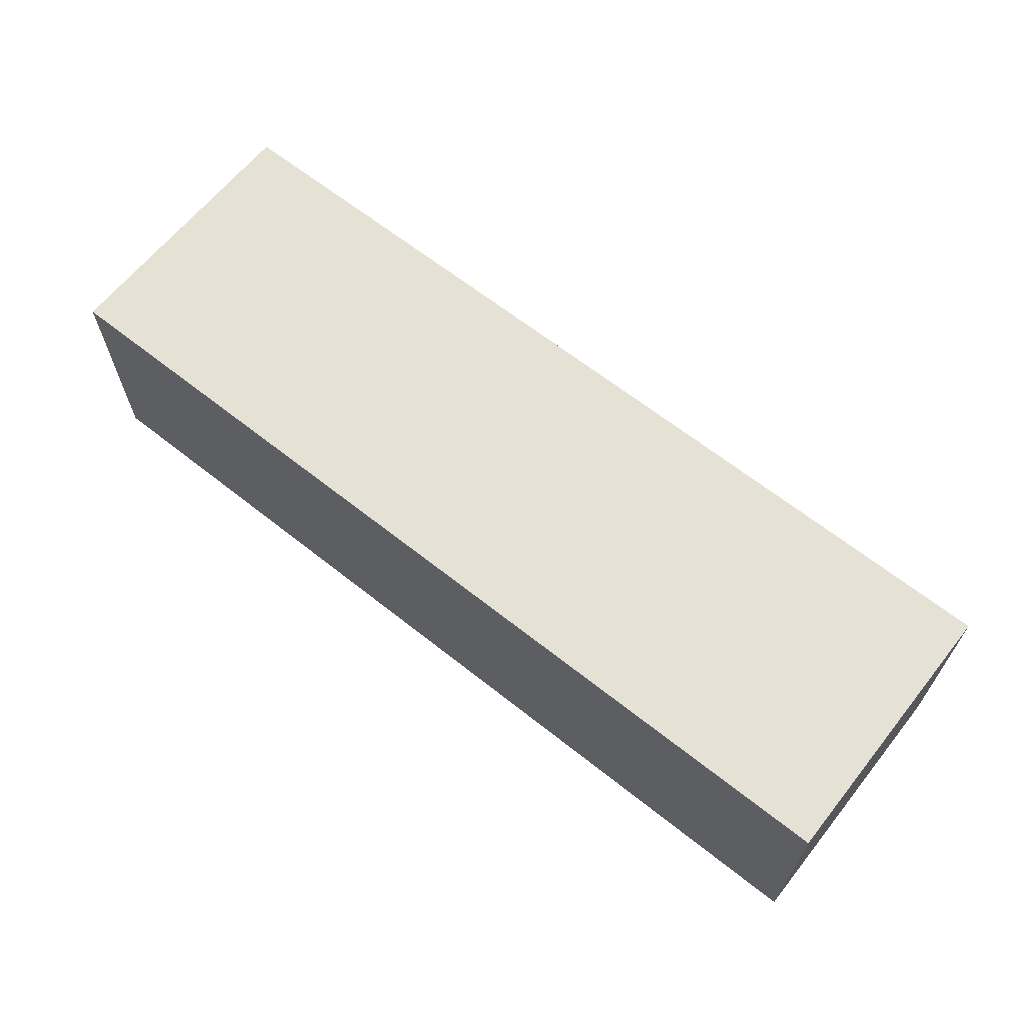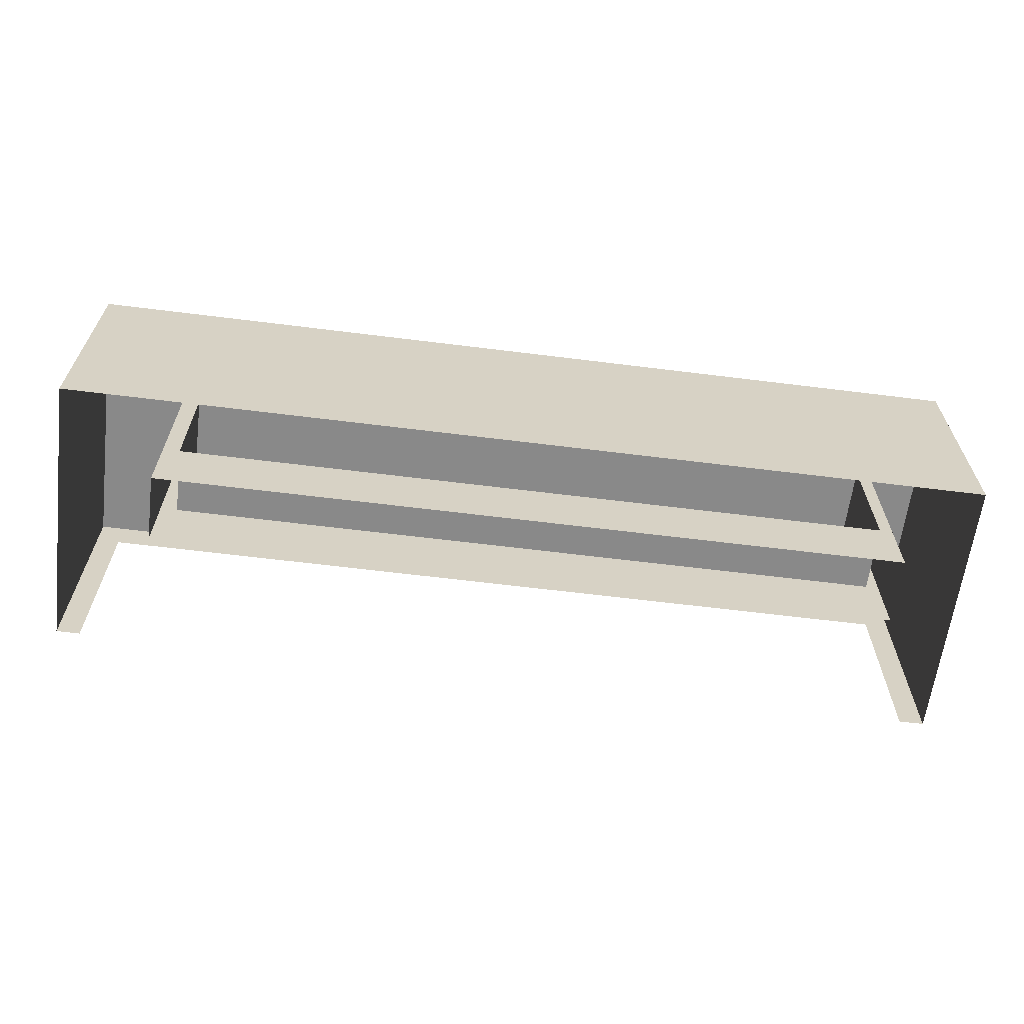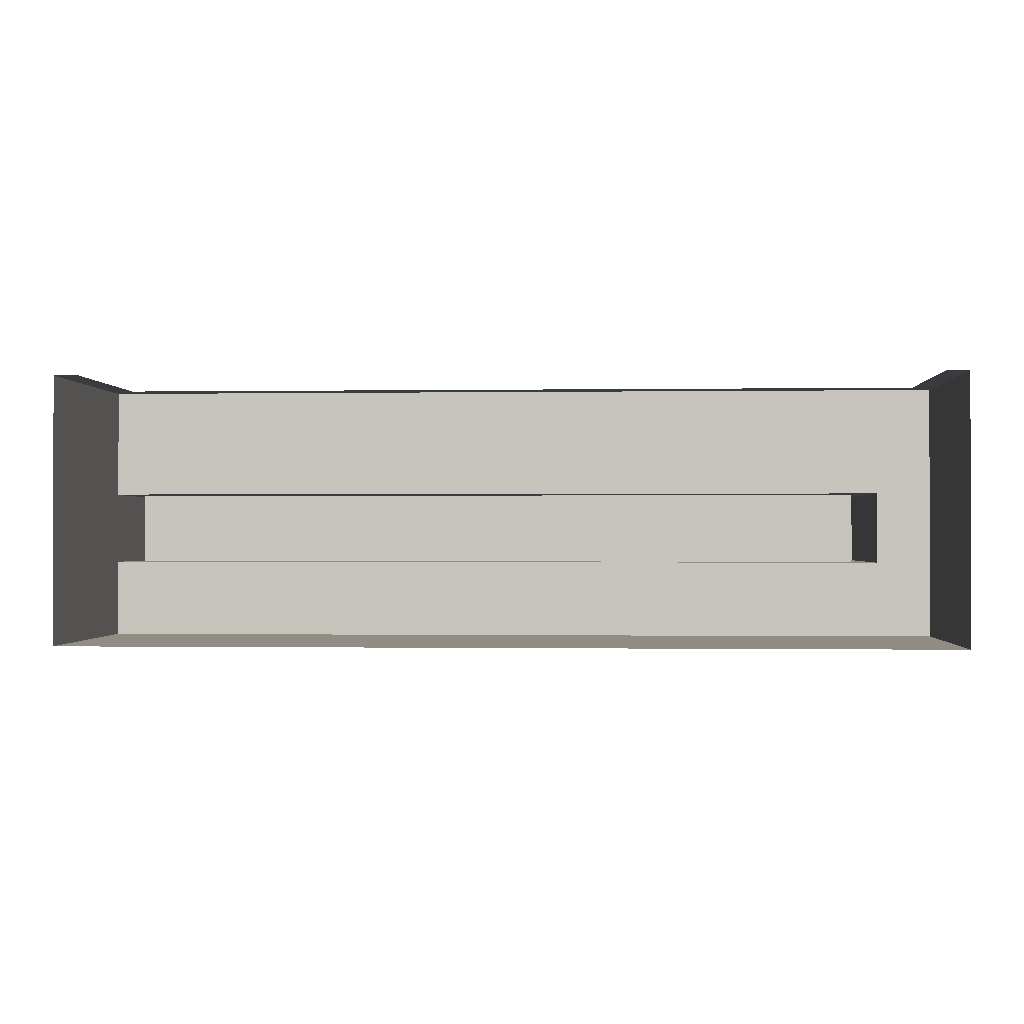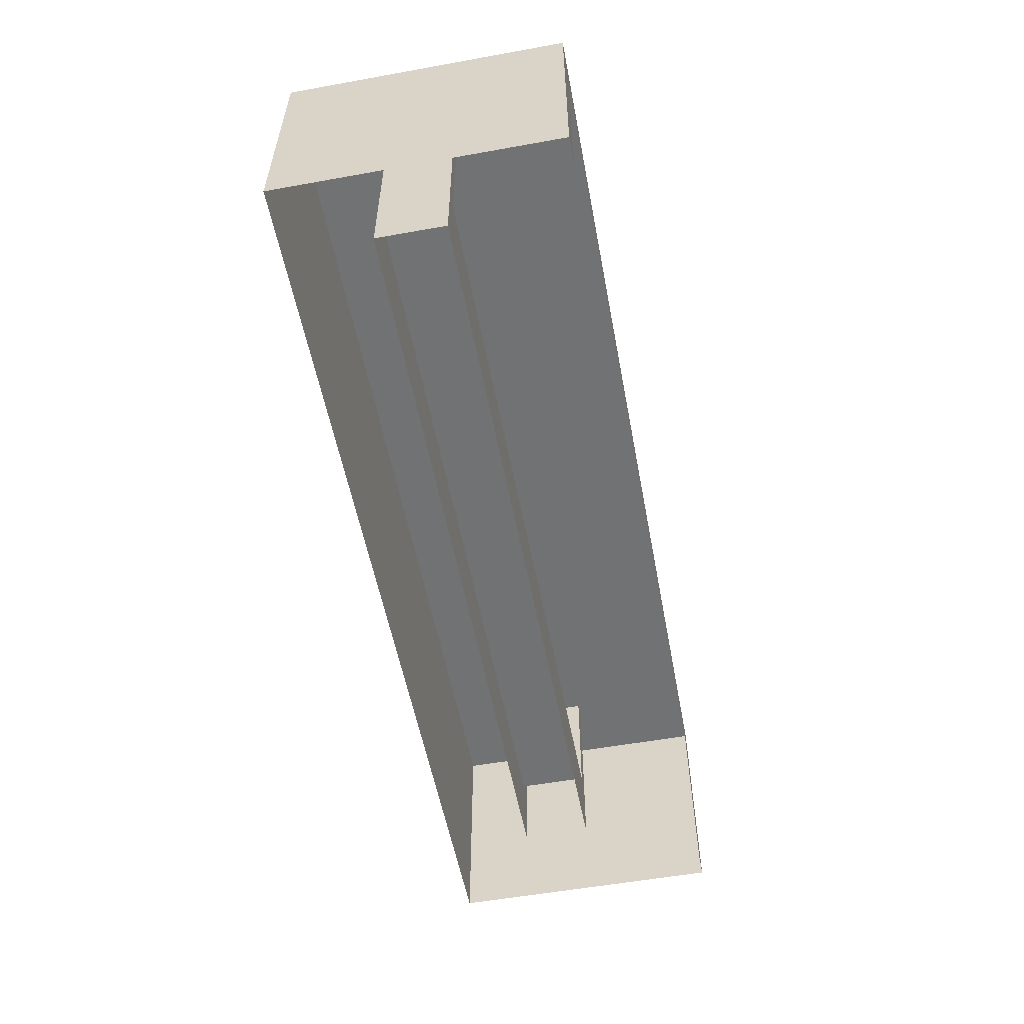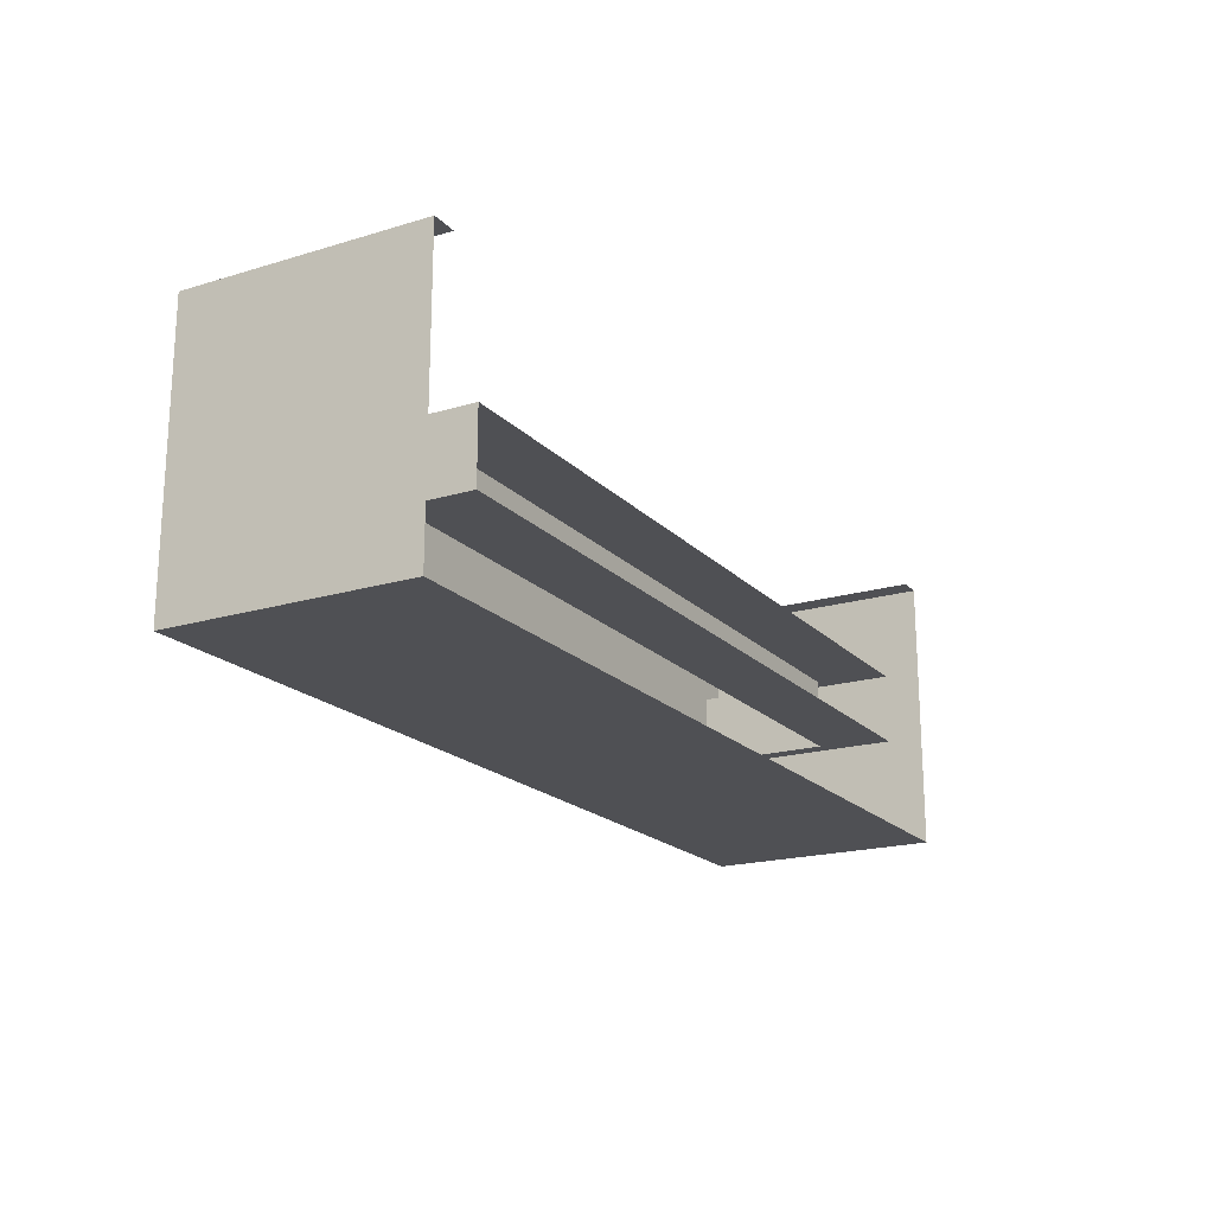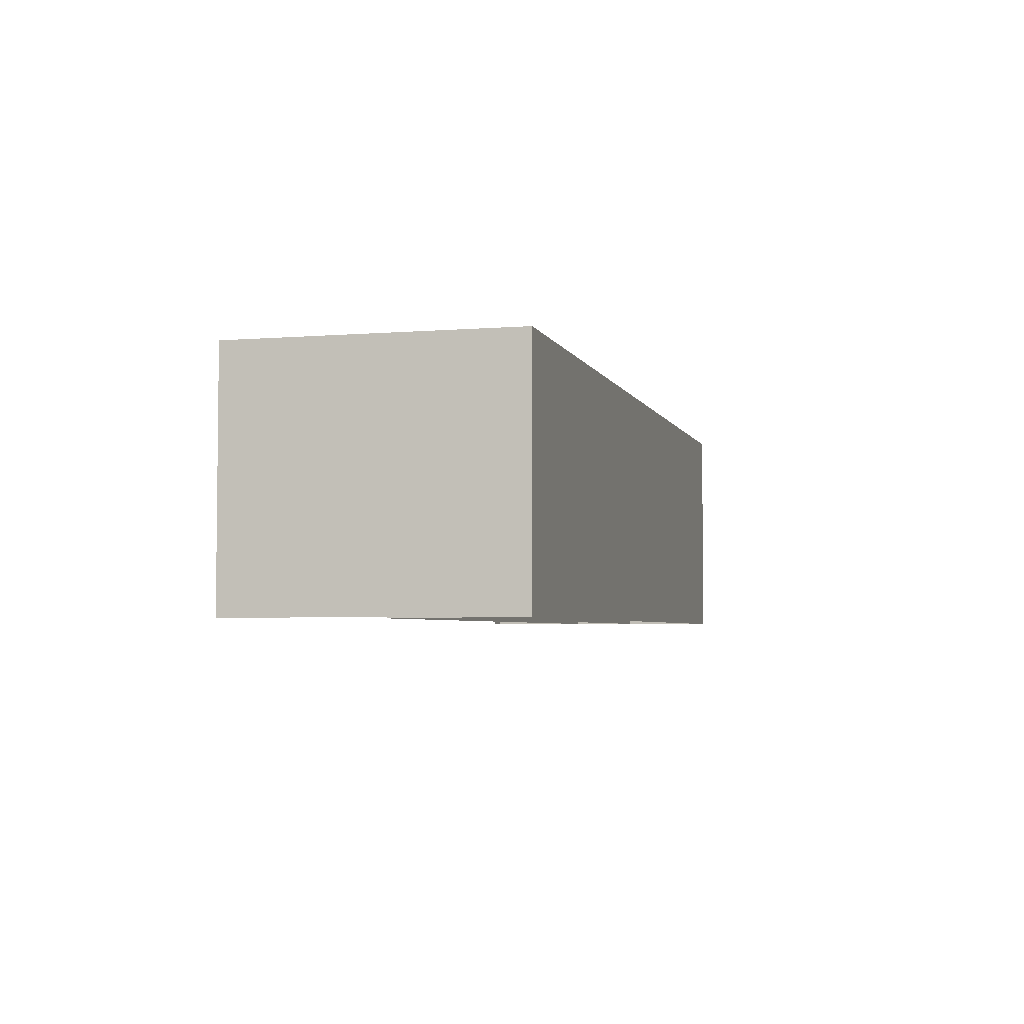
<metadata>
{"format":"obj","ext":"obj","renderer":"f3d","projection":"perspective","resolution":1024,"background":"white","views":[{"elev":64.6,"azim":-141.4,"up":"+Y"},{"elev":-63.1,"azim":172.8,"up":"+Y"},{"elev":-0.8,"azim":3.5,"up":"+Z"},{"elev":-55.5,"azim":-79.3,"up":"+Y"},{"elev":-19.2,"azim":-60.5,"up":"+Z"},{"elev":-4.0,"azim":104.7,"up":"+Y"}]}
</metadata>
<code>
v -0.3795 0.09303 -0.06219
v -0.3929 0.09303 0.006986
v -0.3929 0.09303 -0.06219
v -0.3795 0.09303 0.006986
v -0.3929 -0.117 -0.06219
v -0.3795 -0.04818 -0.06219
v -0.3795 -0.04818 0.006986
v -0.3929 -0.117 0.006986
v 0.3641 -0.04818 -0.06219
v 0.3814 -0.117 0.006986
v 0.3814 -0.117 -0.06219
v 0.3641 -0.04818 0.006986
v 0.3814 0.08154 -0.06219
v 0.3641 0.08154 0.006986
v 0.3814 0.08154 0.006986
v 0.3641 0.08154 -0.06219
v -0.4564 0.1218 0.1296
v -0.4308 -0.117 0.1296
v -0.4564 -0.117 0.1296
v -0.4308 0.08854 0.1296
v -0.4564 -0.117 -0.1488
v 0.4498 0.08854 0.1296
v -0.4564 0.1218 -0.1488
v 0.4739 0.1218 0.1296
v 0.4739 0.1218 -0.1488
v 0.4739 -0.117 0.1296
v 0.4739 -0.117 -0.1488
v 0.4498 -0.117 0.1296
g mesh1_mesh1-geometry
f 1 2 3
f 2 1 4
f 3 2 1
f 4 1 2
f 2 5 3
f 3 5 2
f 3 6 1
f 1 6 3
f 1 7 4
f 7 2 4
f 5 2 8
f 8 2 5
f 5 6 3
f 3 6 5
f 7 1 6
f 7 8 2
f 6 5 9
f 9 5 6
f 9 7 6
f 8 7 10
f 11 9 5
f 5 9 11
f 7 9 12
f 12 10 7
f 9 11 13
f 13 11 9
f 9 14 12
f 10 12 15
f 10 13 11
f 11 13 10
f 9 13 16
f 16 13 9
f 14 9 16
f 15 12 14
f 13 10 15
f 15 10 13
f 13 14 16
f 16 14 13
f 14 13 15
f 15 13 14
g mesh1_mesh1-geometry
f 4 7 1
f 4 2 7
f 6 1 7
f 2 8 7
f 6 7 9
f 10 7 8
f 12 9 7
f 7 10 12
f 12 14 9
f 15 12 10
f 16 9 14
f 14 12 15
g mesh2_mesh2-geometry
f 17 18 19
f 18 17 20
f 19 17 21
f 20 17 22
f 23 21 17
f 24 22 17
f 23 25 21
f 25 17 23
f 26 22 24
f 17 25 24
f 27 21 25
f 22 26 28
f 24 26 25
f 27 25 26
g mesh2_mesh2-geometry
f 19 18 17
f 20 17 18
f 21 17 19
f 22 17 20
f 17 21 23
f 17 22 24
f 21 25 23
f 23 17 25
f 24 22 26
f 24 25 17
f 25 21 27
f 28 26 22
f 25 26 24
f 26 25 27
g mesh3_mesh3-geometry
l 3 1
l 2 3
l 5 3
l 1 4
l 4 2
g mesh4_mesh4-geometry
l 15 14
l 13 15
l 14 16
l 16 13
l 11 13

</code>
